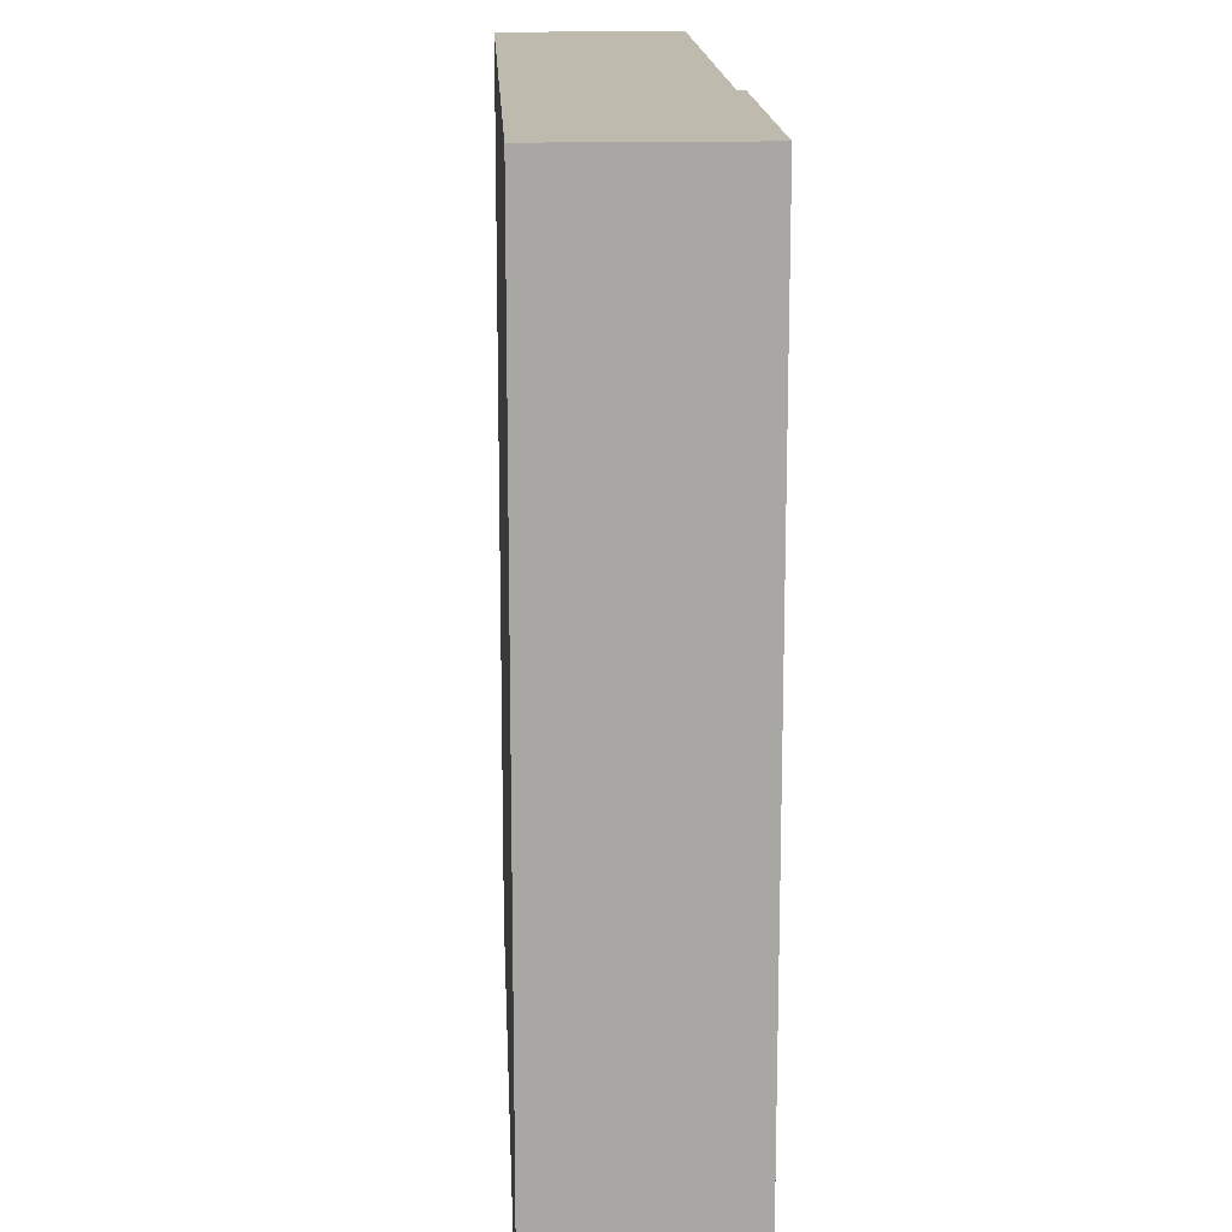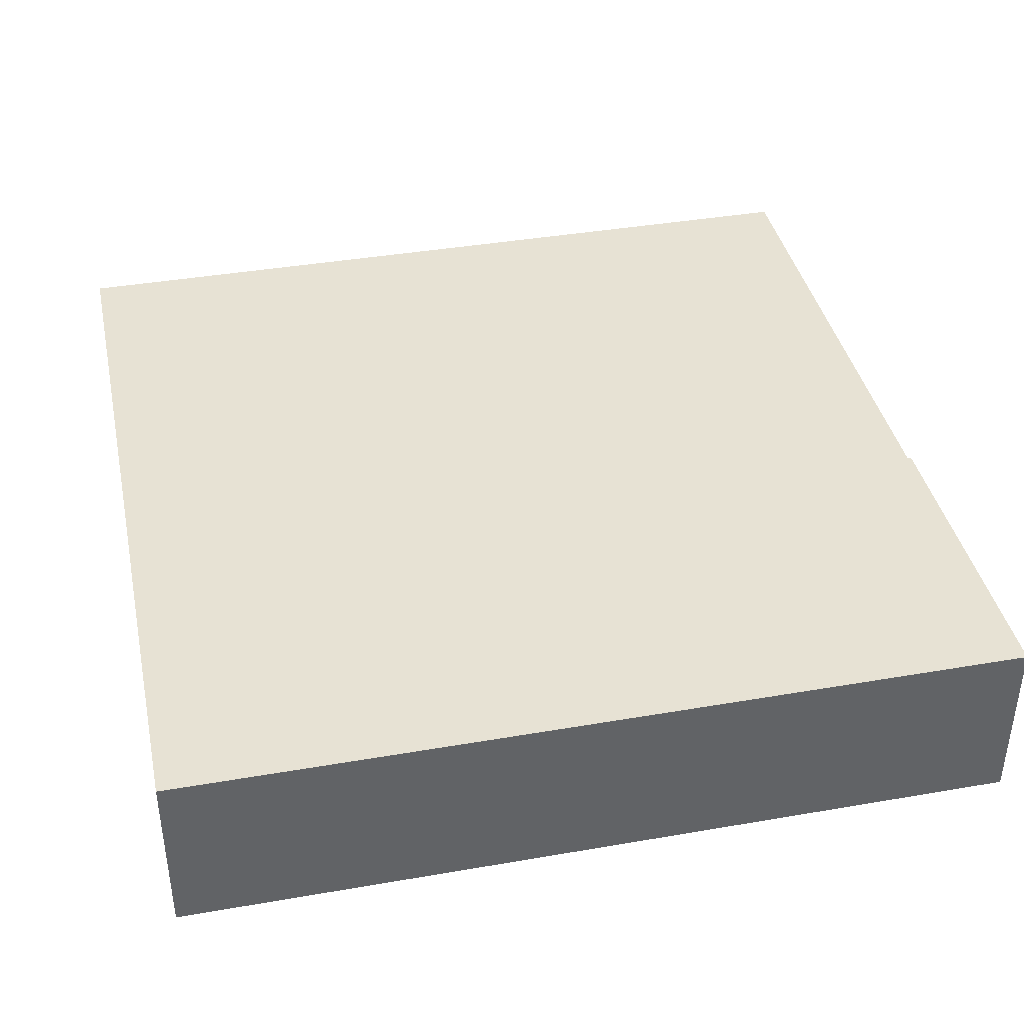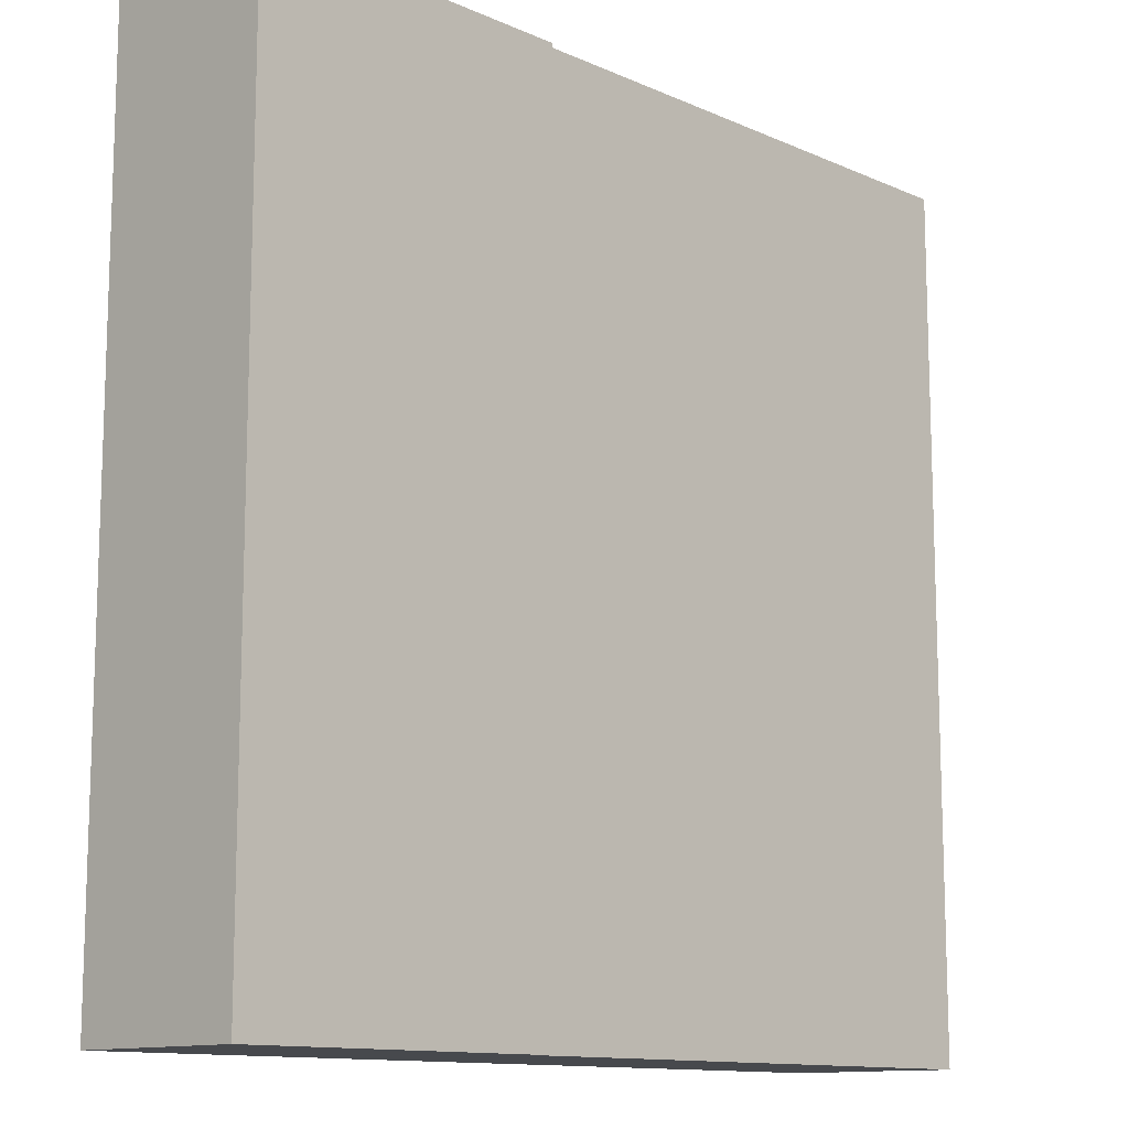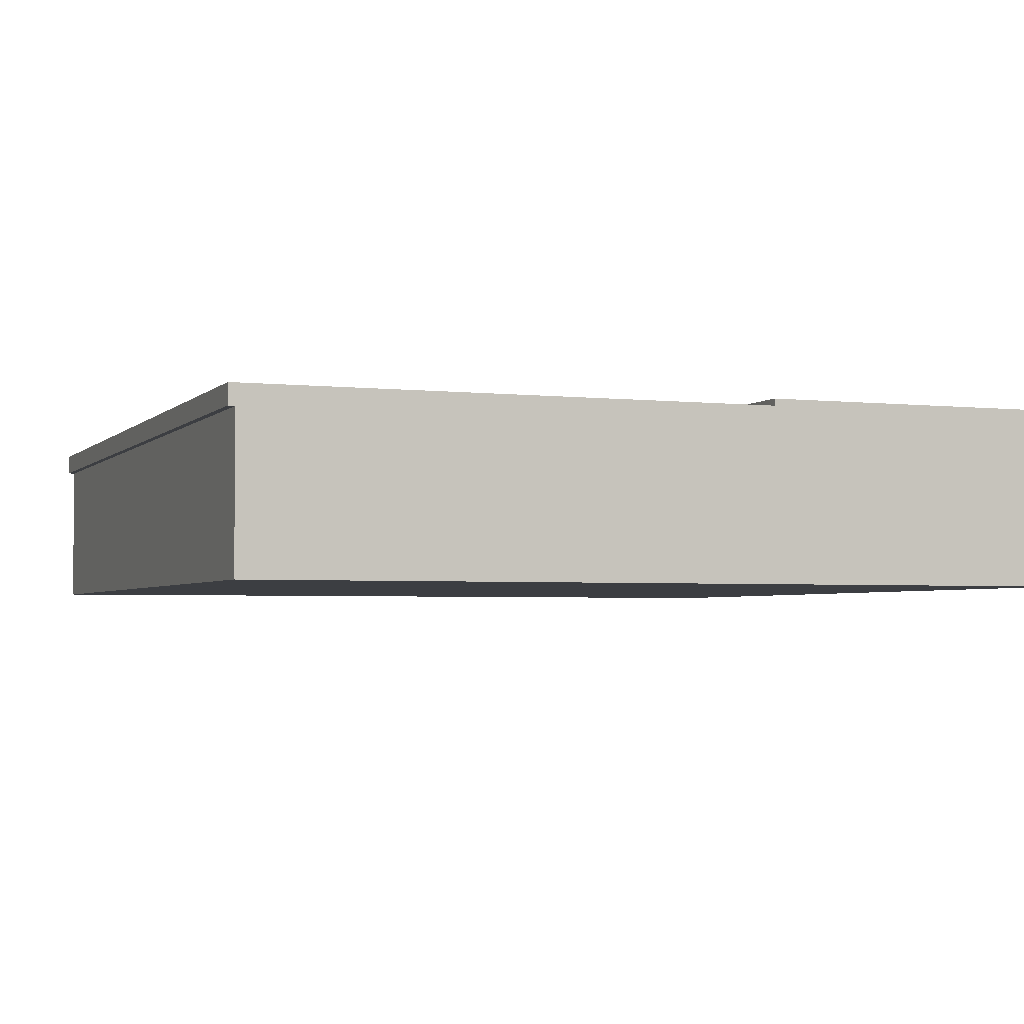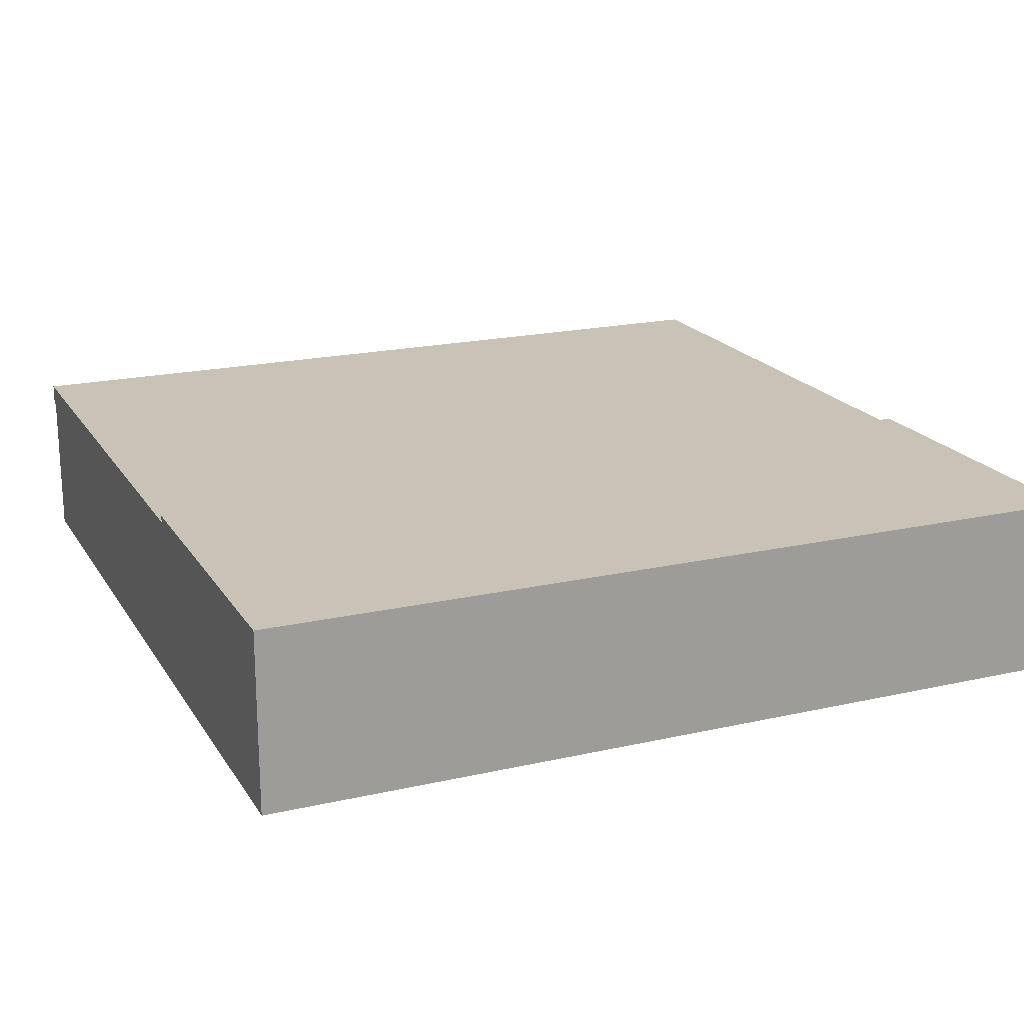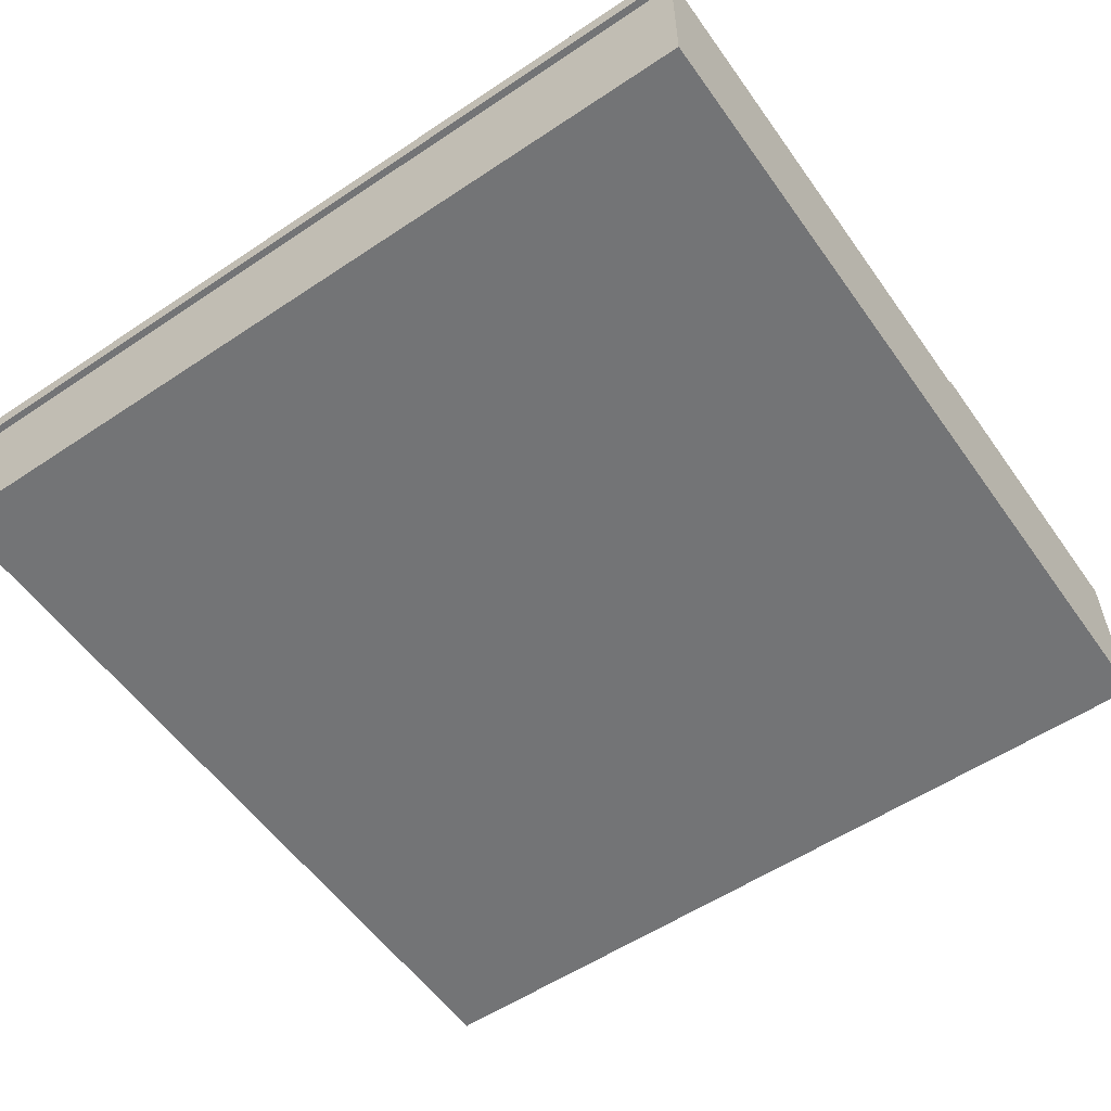
<metadata>
{"format":"obj","ext":"obj","renderer":"f3d","projection":"perspective","resolution":1024,"background":"white","views":[{"elev":15.7,"azim":87.3,"up":"+Z"},{"elev":39.7,"azim":77.9,"up":"+Y"},{"elev":-12.2,"azim":134.1,"up":"+Z"},{"elev":-3.2,"azim":-21.1,"up":"+Y"},{"elev":19.4,"azim":66.9,"up":"+Y"},{"elev":-56.1,"azim":-55.0,"up":"+Y"}]}
</metadata>
<code>
o
v 11.3 0.1 12.6
v 11.3 0.1 12.7
v 11.3 0.1 24.9
v 11.3 0.1 25
v 11.3 0.2 12.7
v 11.3 0.2 24.9
v 11.3 1.1 12.6
v 11.3 1.1 25
v 11.3 2.1 12.6
v 11.3 2.1 25
v 11.3 2.6 12.6
v 11.3 2.6 25
v 11.3 2.7 12.6
v 11.3 2.7 25
v 6.6 2.6 12.6
v 6.6 2.6 25
v 6.6 2.7 12.6
v 6.6 2.7 25
v -1.1 0.1 12.6
v -1.1 0.1 25
v -1.1 1.1 12.6
v -1.1 1.1 25
v -1.1 2.1 12.6
v -1.1 2.1 25
v -1.1 2.3 12.6
v -1.1 2.3 25
v -1.2 2.3 12.6
v -1.2 2.3 25
v -1.2 2.5 12.6
v -1.2 2.5 25
v -1.2 2.6 12.6
v -1.2 2.6 25
v 11.3 0.1 12.6
v 11.3 1.1 12.6
v 11.3 2.1 12.6
v 11.3 2.6 12.6
v 11.3 2.7 12.6
v 6.6 2.3 12.6
v 6.6 2.5 12.6
v 6.6 2.6 12.6
v 6.6 2.7 12.6
v 3.7 2.5 12.6
v 3.7 2.6 12.6
v 3.4 2.5 12.6
v 3.4 2.6 12.6
v 0.5 2.5 12.6
v 0.5 2.6 12.6
v 0.2 2.5 12.6
v 0.2 2.6 12.6
v 0.1 2.5 12.6
v 0.1 2.6 12.6
v -0.2 2.5 12.6
v -0.2 2.6 12.6
v -1.1 0.1 12.6
v -1.1 1.1 12.6
v -1.1 2.1 12.6
v -1.1 2.3 12.6
v -1.2 2.3 12.6
v -1.2 2.5 12.6
v -1.2 2.6 12.6
v 11.3 0.1 25
v 11.3 1.1 25
v 11.3 2.1 25
v 11.3 2.6 25
v 11.3 2.7 25
v 6.6 2.3 25
v 6.6 2.5 25
v 6.6 2.6 25
v 6.6 2.7 25
v 3.7 2.5 25
v 3.7 2.6 25
v 3.4 2.5 25
v 3.4 2.6 25
v 0.5 2.5 25
v 0.5 2.6 25
v 0.2 2.5 25
v 0.2 2.6 25
v 0.1 2.5 25
v 0.1 2.6 25
v -0.2 2.5 25
v -0.2 2.6 25
v -1.1 0.1 25
v -1.1 1.1 25
v -1.1 2.1 25
v -1.1 2.3 25
v -1.2 2.3 25
v -1.2 2.5 25
v -1.2 2.6 25
v 11.3 0.1 12.6
v -1.1 0.1 12.6
v 11.3 0.1 12.7
v -1 0.1 12.7
v 11.3 0.1 24.9
v -1 0.1 24.9
v 11.3 0.1 25
v -1.1 0.1 25
v -1.1 2.3 12.6
v -1.2 2.3 12.6
v -1.1 2.3 25
v -1.2 2.3 25
v 6.6 2.6 12.6
v 3.7 2.6 12.6
v 3.4 2.6 12.6
v 0.5 2.6 12.6
v 0.2 2.6 12.6
v 0.1 2.6 12.6
v -0.2 2.6 12.6
v -1.2 2.6 12.6
v 3.7 2.6 14.1
v 3.4 2.6 14.1
v 3.7 2.6 15.1
v 3.4 2.6 15.1
v 3.7 2.6 17.1
v 3.4 2.6 17.1
v 3.7 2.6 18.1
v 3.4 2.6 18.1
v 3.7 2.6 20.1
v 3.4 2.6 20.1
v 3.7 2.6 21.1
v 3.4 2.6 21.1
v 3.7 2.6 23.1
v 3.4 2.6 23.1
v 3.7 2.6 24.2
v 3.4 2.6 24.2
v 6.6 2.6 25
v 3.7 2.6 25
v 3.4 2.6 25
v 0.5 2.6 25
v 0.2 2.6 25
v 0.1 2.6 25
v -0.2 2.6 25
v -1.2 2.6 25
v 11.3 2.7 12.6
v 6.6 2.7 12.6
v 11.3 2.7 25
v 6.6 2.7 25
f 5 2 1
f 5 3 2
f 6 4 3
f 6 3 5
f 7 5 1
f 7 6 5
f 8 4 6
f 8 6 7
f 9 8 7
f 10 8 9
f 11 10 9
f 12 10 11
f 13 12 11
f 14 12 13
f 15 16 17
f 17 16 18
f 19 20 21
f 21 20 22
f 21 22 23
f 23 22 24
f 23 24 25
f 25 24 26
f 27 28 29
f 29 28 30
f 29 30 31
f 31 30 32
f 38 36 35
f 39 36 38
f 40 37 36
f 40 36 39
f 41 37 40
f 42 39 38
f 42 40 39
f 43 40 42
f 44 42 38
f 44 43 42
f 45 43 44
f 46 44 38
f 46 45 44
f 47 45 46
f 48 46 38
f 48 47 46
f 49 47 48
f 50 48 38
f 50 49 48
f 51 49 50
f 52 50 38
f 52 51 50
f 53 51 52
f 54 34 33
f 55 35 34
f 55 34 54
f 56 38 35
f 56 35 55
f 57 52 38
f 57 38 56
f 58 52 57
f 59 53 52
f 59 52 58
f 60 53 59
f 63 64 66
f 66 64 67
f 64 65 68
f 67 64 68
f 68 65 69
f 66 67 70
f 67 68 70
f 70 68 71
f 66 70 72
f 70 71 72
f 72 71 73
f 66 72 74
f 72 73 74
f 74 73 75
f 66 74 76
f 74 75 76
f 76 75 77
f 66 76 78
f 76 77 78
f 78 77 79
f 66 78 80
f 78 79 80
f 80 79 81
f 61 62 82
f 62 63 83
f 82 62 83
f 63 66 84
f 83 63 84
f 66 80 85
f 84 66 85
f 85 80 86
f 80 81 87
f 86 80 87
f 87 81 88
f 91 90 89
f 92 90 91
f 93 92 91
f 94 90 92
f 94 92 93
f 95 94 93
f 96 90 94
f 96 94 95
f 99 98 97
f 100 98 99
f 101 102 109
f 102 103 109
f 103 104 110
f 109 103 110
f 101 109 111
f 109 110 111
f 110 104 112
f 111 110 112
f 101 111 113
f 111 112 113
f 112 104 114
f 113 112 114
f 101 113 115
f 113 114 115
f 114 104 116
f 115 114 116
f 101 115 117
f 115 116 117
f 116 104 118
f 117 116 118
f 101 117 119
f 117 118 119
f 118 104 120
f 119 118 120
f 101 119 121
f 119 120 121
f 120 104 122
f 121 120 122
f 101 121 123
f 121 122 123
f 122 104 124
f 123 122 124
f 101 123 125
f 123 124 126
f 125 123 126
f 124 104 127
f 126 124 127
f 104 105 128
f 127 104 128
f 105 106 129
f 128 105 129
f 106 107 130
f 129 106 130
f 107 108 131
f 130 107 131
f 131 108 132
f 133 134 135
f 135 134 136

</code>
